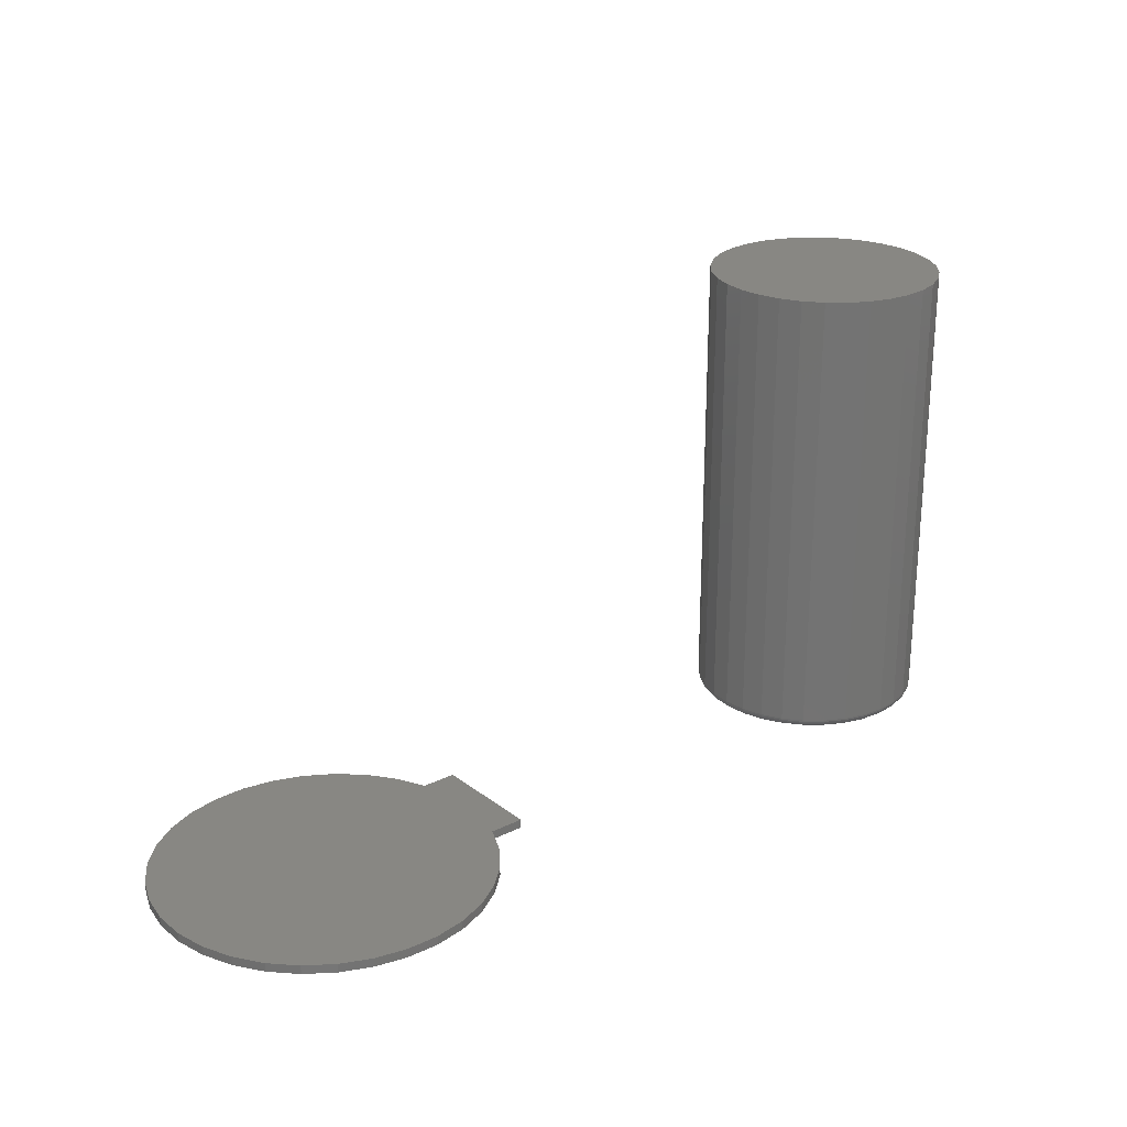
<metadata>
{"format":"stl","ext":"stl","renderer":"f3d","projection":"perspective","resolution":1024,"background":"white","views":[{"elev":24.4,"azim":-39.1,"up":"+Z"}]}
</metadata>
<code>
# stl→obj: 384 verts, 760 faces
v 0.5524 0.09104 0
v 0.5709 0.08922 0
v 0.5339 0.08922 0
v 0.5162 0.08383 0
v 0.5886 0.08383 0
v 0.4998 0.07508 0
v 0.605 0.07508 0
v 0.5886 -0.09107 0
v 0.5162 -0.09107 0
v 0.605 -0.08232 0
v 0.5339 -0.09645 0
v 0.5709 -0.09645 0
v 0.5524 -0.09827 0
v 0.4998 -0.08232 0
v 0.4855 -0.07055 0
v 0.6193 -0.07055 0
v 0.4737 -0.05621 0
v 0.6311 -0.05621 0
v 0.4649 -0.03984 0
v 0.6398 -0.03984 0
v 0.4595 -0.02208 0
v 0.6452 -0.02208 0
v 0.4577 -0.003618 0
v 0.647 -0.003618 0
v 0.4595 0.01485 0
v 0.6452 0.01485 0
v 0.4649 0.0326 0
v 0.6398 0.0326 0
v 0.4737 0.04897 0
v 0.6311 0.04897 0
v 0.4855 0.06331 0
v 0.6193 0.06331 0
v 0.6549 -0.003618 0.007812
v 0.6549 -0.003618 0.4141
v 0.6529 -0.02361 0.007812
v 0.6529 -0.02361 0.4141
v 0.6471 -0.04283 0.007812
v 0.6471 -0.04283 0.4141
v 0.6376 -0.06055 0.007812
v 0.6376 -0.06055 0.4141
v 0.6248 -0.07607 0.007812
v 0.6248 -0.07607 0.4141
v 0.6093 -0.08882 0.007812
v 0.6093 -0.08882 0.4141
v 0.5916 -0.09829 0.007812
v 0.5916 -0.09829 0.4141
v 0.5724 -0.1041 0.007812
v 0.5724 -0.1041 0.4141
v 0.5524 -0.1061 0.007812
v 0.5524 -0.1061 0.4141
v 0.5324 -0.1041 0.007812
v 0.5324 -0.1041 0.4141
v 0.5132 -0.09829 0.007812
v 0.5132 -0.09829 0.4141
v 0.4955 -0.08882 0.007812
v 0.4955 -0.08882 0.4141
v 0.4799 -0.07607 0.007812
v 0.4799 -0.07607 0.4141
v 0.4672 -0.06055 0.007812
v 0.4672 -0.06055 0.4141
v 0.4577 -0.04283 0.007812
v 0.4577 -0.04283 0.4141
v 0.4519 -0.02361 0.007812
v 0.4519 -0.02361 0.4141
v 0.4499 -0.003618 0.007812
v 0.4499 -0.003618 0.4141
v 0.4519 0.01637 0.007812
v 0.4519 0.01637 0.4141
v 0.4577 0.03559 0.007812
v 0.4577 0.03559 0.4141
v 0.4672 0.05331 0.007812
v 0.4672 0.05331 0.4141
v 0.4799 0.06884 0.007812
v 0.4799 0.06884 0.4141
v 0.4955 0.08158 0.007812
v 0.4955 0.08158 0.4141
v 0.5132 0.09105 0.007812
v 0.5132 0.09105 0.4141
v 0.5324 0.09688 0.007812
v 0.5324 0.09688 0.4141
v 0.5524 0.09885 0.007812
v 0.5524 0.09885 0.4141
v 0.5724 0.09688 0.007812
v 0.5724 0.09688 0.4141
v 0.5916 0.09105 0.007812
v 0.5916 0.09105 0.4141
v 0.6093 0.08158 0.007812
v 0.6093 0.08158 0.4141
v 0.6248 0.06884 0.007812
v 0.6248 0.06884 0.4141
v 0.6376 0.05331 0.007812
v 0.6376 0.05331 0.4141
v 0.6471 0.03559 0.007812
v 0.6471 0.03559 0.4141
v 0.6529 0.01637 0.007812
v 0.6529 0.01637 0.4141
v 0.4501 -0.003618 0.006288
v 0.452 0.01634 0.006288
v 0.4505 -0.003618 0.004823
v 0.4525 0.01626 0.004823
v 0.4512 -0.003618 0.003472
v 0.4532 0.01612 0.003472
v 0.4522 -0.003618 0.002288
v 0.4541 0.01593 0.002288
v 0.4534 -0.003618 0.001317
v 0.4553 0.01569 0.001317
v 0.4547 -0.003618 0.0005947
v 0.4566 0.01543 0.0005947
v 0.4562 -0.003618 0.0001501
v 0.4581 0.01515 0.0001501
v 0.6527 0.01634 0.006288
v 0.6547 -0.003618 0.006288
v 0.6523 0.01626 0.004823
v 0.6543 -0.003618 0.004823
v 0.6516 0.01612 0.003472
v 0.6535 -0.003618 0.003472
v 0.6506 0.01593 0.002288
v 0.6526 -0.003618 0.002288
v 0.6495 0.01569 0.001317
v 0.6514 -0.003618 0.001317
v 0.6482 0.01543 0.0005947
v 0.65 -0.003618 0.0005947
v 0.6467 0.01515 0.0001501
v 0.6486 -0.003618 0.0001501
v 0.6469 0.03554 0.006288
v 0.6465 0.03537 0.004823
v 0.6458 0.03509 0.003472
v 0.6449 0.03472 0.002288
v 0.6438 0.03427 0.001317
v 0.6426 0.03375 0.0005947
v 0.6412 0.03319 0.0001501
v 0.6375 0.05323 0.006288
v 0.6371 0.05298 0.004823
v 0.6365 0.05258 0.003472
v 0.6357 0.05204 0.002288
v 0.6347 0.05138 0.001317
v 0.6336 0.05063 0.0005947
v 0.6324 0.04982 0.0001501
v 0.6247 0.06873 0.006288
v 0.6244 0.06842 0.004823
v 0.6239 0.06791 0.003472
v 0.6232 0.06722 0.002288
v 0.6224 0.06638 0.001317
v 0.6214 0.06543 0.0005947
v 0.6204 0.06439 0.0001501
v 0.6092 0.08146 0.006288
v 0.609 0.08109 0.004823
v 0.6086 0.08049 0.003472
v 0.608 0.07968 0.002288
v 0.6074 0.07869 0.001317
v 0.6066 0.07757 0.0005947
v 0.6058 0.07635 0.0001501
v 0.5915 0.09091 0.006288
v 0.5914 0.0905 0.004823
v 0.5911 0.08983 0.003472
v 0.5907 0.08893 0.002288
v 0.5903 0.08784 0.001317
v 0.5898 0.08659 0.0005947
v 0.5892 0.08524 0.0001501
v 0.5723 0.09673 0.006288
v 0.5723 0.0963 0.004823
v 0.5721 0.09559 0.003472
v 0.5719 0.09464 0.002288
v 0.5717 0.09347 0.001317
v 0.5714 0.09215 0.0005947
v 0.5711 0.09071 0.0001501
v 0.5524 0.0987 0.006288
v 0.5524 0.09825 0.004823
v 0.5524 0.09753 0.003472
v 0.5524 0.09656 0.002288
v 0.5524 0.09538 0.001317
v 0.5524 0.09403 0.0005947
v 0.5524 0.09256 0.0001501
v 0.5324 0.09673 0.006288
v 0.5325 0.0963 0.004823
v 0.5327 0.09559 0.003472
v 0.5328 0.09464 0.002288
v 0.5331 0.09347 0.001317
v 0.5333 0.09215 0.0005947
v 0.5336 0.09071 0.0001501
v 0.5132 0.09091 0.006288
v 0.5134 0.0905 0.004823
v 0.5137 0.08983 0.003472
v 0.514 0.08893 0.002288
v 0.5145 0.08784 0.001317
v 0.515 0.08659 0.0005947
v 0.5156 0.08524 0.0001501
v 0.4955 0.08146 0.006288
v 0.4958 0.08109 0.004823
v 0.4962 0.08049 0.003472
v 0.4967 0.07968 0.002288
v 0.4974 0.07869 0.001317
v 0.4981 0.07757 0.0005947
v 0.499 0.07635 0.0001501
v 0.48 0.06873 0.006288
v 0.4804 0.06842 0.004823
v 0.4809 0.06791 0.003472
v 0.4815 0.06722 0.002288
v 0.4824 0.06638 0.001317
v 0.4833 0.06543 0.0005947
v 0.4844 0.06439 0.0001501
v 0.4673 0.05323 0.006288
v 0.4677 0.05298 0.004823
v 0.4683 0.05258 0.003472
v 0.4691 0.05204 0.002288
v 0.4701 0.05138 0.001317
v 0.4712 0.05063 0.0005947
v 0.4724 0.04982 0.0001501
v 0.4579 0.03554 0.006288
v 0.4583 0.03537 0.004823
v 0.4589 0.03509 0.003472
v 0.4598 0.03472 0.002288
v 0.4609 0.03427 0.001317
v 0.4622 0.03375 0.0005947
v 0.4635 0.03319 0.0001501
v 0.6527 -0.02358 0.006288
v 0.6523 -0.02349 0.004823
v 0.6516 -0.02335 0.003472
v 0.6506 -0.02316 0.002288
v 0.6495 -0.02293 0.001317
v 0.6482 -0.02267 0.0005947
v 0.6467 -0.02238 0.0001501
v 0.452 -0.02358 0.006288
v 0.4525 -0.02349 0.004823
v 0.4532 -0.02335 0.003472
v 0.4541 -0.02316 0.002288
v 0.4553 -0.02293 0.001317
v 0.4566 -0.02267 0.0005947
v 0.4581 -0.02238 0.0001501
v 0.4579 -0.04277 0.006288
v 0.4583 -0.0426 0.004823
v 0.4589 -0.04233 0.003472
v 0.4598 -0.04196 0.002288
v 0.4609 -0.0415 0.001317
v 0.4622 -0.04099 0.0005947
v 0.4635 -0.04042 0.0001501
v 0.4673 -0.06046 0.006288
v 0.4677 -0.06022 0.004823
v 0.4683 -0.05981 0.003472
v 0.4691 -0.05927 0.002288
v 0.4701 -0.05862 0.001317
v 0.4712 -0.05787 0.0005947
v 0.4724 -0.05705 0.0001501
v 0.48 -0.07597 0.006288
v 0.4804 -0.07565 0.004823
v 0.4809 -0.07514 0.003472
v 0.4815 -0.07446 0.002288
v 0.4824 -0.07362 0.001317
v 0.4833 -0.07266 0.0005947
v 0.4844 -0.07163 0.0001501
v 0.4955 -0.08869 0.006288
v 0.4958 -0.08832 0.004823
v 0.4962 -0.08772 0.003472
v 0.4967 -0.08691 0.002288
v 0.4974 -0.08593 0.001317
v 0.4981 -0.08481 0.0005947
v 0.499 -0.08359 0.0001501
v 0.5132 -0.09815 0.006288
v 0.5134 -0.09774 0.004823
v 0.5137 -0.09707 0.003472
v 0.514 -0.09617 0.002288
v 0.5145 -0.09508 0.001317
v 0.515 -0.09383 0.0005947
v 0.5156 -0.09248 0.0001501
v 0.5324 -0.104 0.006288
v 0.5325 -0.1035 0.004823
v 0.5327 -0.1028 0.003472
v 0.5328 -0.1019 0.002288
v 0.5331 -0.1007 0.001317
v 0.5333 -0.09939 0.0005947
v 0.5336 -0.09795 0.0001501
v 0.5524 -0.1059 0.006288
v 0.5524 -0.1055 0.004823
v 0.5524 -0.1048 0.003472
v 0.5524 -0.1038 0.002288
v 0.5524 -0.1026 0.001317
v 0.5524 -0.1013 0.0005947
v 0.5524 -0.0998 0.0001501
v 0.5723 -0.104 0.006288
v 0.5723 -0.1035 0.004823
v 0.5721 -0.1028 0.003472
v 0.5719 -0.1019 0.002288
v 0.5717 -0.1007 0.001317
v 0.5714 -0.09939 0.0005947
v 0.5711 -0.09795 0.0001501
v 0.5915 -0.09815 0.006288
v 0.5914 -0.09774 0.004823
v 0.5911 -0.09707 0.003472
v 0.5907 -0.09617 0.002288
v 0.5903 -0.09508 0.001317
v 0.5898 -0.09383 0.0005947
v 0.5892 -0.09248 0.0001501
v 0.6092 -0.08869 0.006288
v 0.609 -0.08832 0.004823
v 0.6086 -0.08772 0.003472
v 0.608 -0.08691 0.002288
v 0.6074 -0.08593 0.001317
v 0.6066 -0.08481 0.0005947
v 0.6058 -0.08359 0.0001501
v 0.6247 -0.07597 0.006288
v 0.6244 -0.07565 0.004823
v 0.6239 -0.07514 0.003472
v 0.6232 -0.07446 0.002288
v 0.6224 -0.07362 0.001317
v 0.6214 -0.07266 0.0005947
v 0.6204 -0.07163 0.0001501
v 0.6375 -0.06046 0.006288
v 0.6371 -0.06022 0.004823
v 0.6365 -0.05981 0.003472
v 0.6357 -0.05927 0.002288
v 0.6347 -0.05862 0.001317
v 0.6336 -0.05787 0.0005947
v 0.6324 -0.05705 0.0001501
v 0.6469 -0.04277 0.006288
v 0.6465 -0.0426 0.004823
v 0.6458 -0.04233 0.003472
v 0.6449 -0.04196 0.002288
v 0.6438 -0.0415 0.001317
v 0.6426 -0.04099 0.0005947
v 0.6412 -0.04042 0.0001501
v 0.1349 -0.04934 0
v 0.1657 -0.04934 0
v 0.1349 -0.04934 0.007812
v 0.1657 -0.04934 0.007812
v 0.1657 0.04934 0
v 0.1657 0.04934 0.007812
v 0.1349 0.04934 0
v 0.1349 0.04934 0.007812
v 0.1228 -0.07487 0
v 0.1228 -0.07487 0.007812
v 0.1062 -0.09762 0
v 0.1062 -0.09762 0.007812
v 0.0854 -0.1167 0
v 0.0854 -0.1167 0.007812
v 0.06137 -0.1315 0
v 0.06137 -0.1315 0.007812
v 0.03495 -0.1415 0
v 0.03495 -0.1415 0.007812
v 0.007123 -0.1461 0
v 0.007123 -0.1461 0.007812
v -0.02109 -0.1453 0
v -0.02109 -0.1453 0.007812
v -0.04862 -0.1392 0
v -0.04862 -0.1392 0.007812
v -0.07447 -0.1279 0
v -0.07447 -0.1279 0.007812
v -0.09766 -0.1118 0
v -0.09766 -0.1118 0.007812
v -0.1173 -0.09157 0
v -0.1173 -0.09157 0.007812
v -0.1328 -0.06795 0
v -0.1328 -0.06795 0.007812
v -0.1434 -0.0418 0
v -0.1434 -0.0418 0.007812
v -0.1488 -0.01411 0
v -0.1488 -0.01411 0.007812
v -0.1488 0.01411 0
v -0.1488 0.01411 0.007812
v -0.1434 0.0418 0
v -0.1434 0.0418 0.007812
v -0.1328 0.06795 0
v -0.1328 0.06795 0.007812
v -0.1173 0.09157 0
v -0.1173 0.09157 0.007812
v -0.09766 0.1118 0
v -0.09766 0.1118 0.007812
v -0.07447 0.1279 0
v -0.07447 0.1279 0.007812
v -0.04862 0.1392 0
v -0.04862 0.1392 0.007812
v -0.02109 0.1453 0
v -0.02109 0.1453 0.007812
v 0.007123 0.1461 0
v 0.007123 0.1461 0.007812
v 0.03495 0.1415 0
v 0.03495 0.1415 0.007812
v 0.06137 0.1315 0
v 0.06137 0.1315 0.007812
v 0.0854 0.1167 0
v 0.0854 0.1167 0.007812
v 0.1062 0.09762 0
v 0.1062 0.09762 0.007812
v 0.1228 0.07487 0
v 0.1228 0.07487 0.007812
f 1 2 3
f 4 3 2
f 5 4 2
f 6 4 5
f 7 6 5
f 8 9 10
f 11 9 8
f 12 11 8
f 13 11 12
f 9 14 10
f 10 14 15
f 10 15 16
f 16 15 17
f 16 17 18
f 18 17 19
f 18 19 20
f 20 19 21
f 20 21 22
f 22 21 23
f 22 23 24
f 24 23 25
f 24 25 26
f 26 25 27
f 26 27 28
f 28 27 29
f 28 29 30
f 30 29 31
f 30 31 32
f 32 31 6
f 32 6 7
f 33 34 35
f 35 34 36
f 35 36 37
f 37 36 38
f 37 38 39
f 39 38 40
f 39 40 41
f 41 40 42
f 41 42 43
f 43 42 44
f 43 44 45
f 45 44 46
f 45 46 47
f 47 46 48
f 47 48 49
f 49 48 50
f 49 50 51
f 51 50 52
f 51 52 53
f 53 52 54
f 53 54 55
f 55 54 56
f 55 56 57
f 57 56 58
f 57 58 59
f 59 58 60
f 59 60 61
f 61 60 62
f 61 62 63
f 63 62 64
f 63 64 65
f 65 64 66
f 65 66 67
f 67 66 68
f 67 68 69
f 69 68 70
f 69 70 71
f 71 70 72
f 71 72 73
f 73 72 74
f 73 74 75
f 75 74 76
f 75 76 77
f 77 76 78
f 77 78 79
f 79 78 80
f 79 80 81
f 81 80 82
f 81 82 83
f 83 82 84
f 83 84 85
f 85 84 86
f 85 86 87
f 87 86 88
f 87 88 89
f 89 88 90
f 89 90 91
f 91 90 92
f 91 92 93
f 93 92 94
f 93 94 95
f 95 94 96
f 95 96 33
f 33 96 34
f 65 67 97
f 97 67 98
f 97 98 99
f 99 98 100
f 99 100 101
f 101 100 102
f 101 102 103
f 103 102 104
f 103 104 105
f 105 104 106
f 105 106 107
f 107 106 108
f 107 108 109
f 109 108 110
f 109 110 23
f 23 110 25
f 95 33 111
f 111 33 112
f 111 112 113
f 113 112 114
f 113 114 115
f 115 114 116
f 115 116 117
f 117 116 118
f 117 118 119
f 119 118 120
f 119 120 121
f 121 120 122
f 121 122 123
f 123 122 124
f 123 124 26
f 26 124 24
f 93 95 125
f 125 95 111
f 125 111 126
f 126 111 113
f 126 113 127
f 127 113 115
f 127 115 128
f 128 115 117
f 128 117 129
f 129 117 119
f 129 119 130
f 130 119 121
f 130 121 131
f 131 121 123
f 131 123 28
f 28 123 26
f 91 93 132
f 132 93 125
f 132 125 133
f 133 125 126
f 133 126 134
f 134 126 127
f 134 127 135
f 135 127 128
f 135 128 136
f 136 128 129
f 136 129 137
f 137 129 130
f 137 130 138
f 138 130 131
f 138 131 30
f 30 131 28
f 89 91 139
f 139 91 132
f 139 132 140
f 140 132 133
f 140 133 141
f 141 133 134
f 141 134 142
f 142 134 135
f 142 135 143
f 143 135 136
f 143 136 144
f 144 136 137
f 144 137 145
f 145 137 138
f 145 138 32
f 32 138 30
f 87 89 146
f 146 89 139
f 146 139 147
f 147 139 140
f 147 140 148
f 148 140 141
f 148 141 149
f 149 141 142
f 149 142 150
f 150 142 143
f 150 143 151
f 151 143 144
f 151 144 152
f 152 144 145
f 152 145 7
f 7 145 32
f 85 87 153
f 153 87 146
f 153 146 154
f 154 146 147
f 154 147 155
f 155 147 148
f 155 148 156
f 156 148 149
f 156 149 157
f 157 149 150
f 157 150 158
f 158 150 151
f 158 151 159
f 159 151 152
f 159 152 5
f 5 152 7
f 83 85 160
f 160 85 153
f 160 153 161
f 161 153 154
f 161 154 162
f 162 154 155
f 162 155 163
f 163 155 156
f 163 156 164
f 164 156 157
f 164 157 165
f 165 157 158
f 165 158 166
f 166 158 159
f 166 159 2
f 2 159 5
f 81 83 167
f 167 83 160
f 167 160 168
f 168 160 161
f 168 161 169
f 169 161 162
f 169 162 170
f 170 162 163
f 170 163 171
f 171 163 164
f 171 164 172
f 172 164 165
f 172 165 173
f 173 165 166
f 173 166 1
f 1 166 2
f 79 81 174
f 174 81 167
f 174 167 175
f 175 167 168
f 175 168 176
f 176 168 169
f 176 169 177
f 177 169 170
f 177 170 178
f 178 170 171
f 178 171 179
f 179 171 172
f 179 172 180
f 180 172 173
f 180 173 3
f 3 173 1
f 77 79 181
f 181 79 174
f 181 174 182
f 182 174 175
f 182 175 183
f 183 175 176
f 183 176 184
f 184 176 177
f 184 177 185
f 185 177 178
f 185 178 186
f 186 178 179
f 186 179 187
f 187 179 180
f 187 180 4
f 4 180 3
f 75 77 188
f 188 77 181
f 188 181 189
f 189 181 182
f 189 182 190
f 190 182 183
f 190 183 191
f 191 183 184
f 191 184 192
f 192 184 185
f 192 185 193
f 193 185 186
f 193 186 194
f 194 186 187
f 194 187 6
f 6 187 4
f 73 75 195
f 195 75 188
f 195 188 196
f 196 188 189
f 196 189 197
f 197 189 190
f 197 190 198
f 198 190 191
f 198 191 199
f 199 191 192
f 199 192 200
f 200 192 193
f 200 193 201
f 201 193 194
f 201 194 31
f 31 194 6
f 71 73 202
f 202 73 195
f 202 195 203
f 203 195 196
f 203 196 204
f 204 196 197
f 204 197 205
f 205 197 198
f 205 198 206
f 206 198 199
f 206 199 207
f 207 199 200
f 207 200 208
f 208 200 201
f 208 201 29
f 29 201 31
f 69 71 209
f 209 71 202
f 209 202 210
f 210 202 203
f 210 203 211
f 211 203 204
f 211 204 212
f 212 204 205
f 212 205 213
f 213 205 206
f 213 206 214
f 214 206 207
f 214 207 215
f 215 207 208
f 215 208 27
f 27 208 29
f 67 69 98
f 98 69 209
f 98 209 100
f 100 209 210
f 100 210 102
f 102 210 211
f 102 211 104
f 104 211 212
f 104 212 106
f 106 212 213
f 106 213 108
f 108 213 214
f 108 214 110
f 110 214 215
f 110 215 25
f 25 215 27
f 33 35 112
f 112 35 216
f 112 216 114
f 114 216 217
f 114 217 116
f 116 217 218
f 116 218 118
f 118 218 219
f 118 219 120
f 120 219 220
f 120 220 122
f 122 220 221
f 122 221 124
f 124 221 222
f 124 222 24
f 24 222 22
f 63 65 223
f 223 65 97
f 223 97 224
f 224 97 99
f 224 99 225
f 225 99 101
f 225 101 226
f 226 101 103
f 226 103 227
f 227 103 105
f 227 105 228
f 228 105 107
f 228 107 229
f 229 107 109
f 229 109 21
f 21 109 23
f 61 63 230
f 230 63 223
f 230 223 231
f 231 223 224
f 231 224 232
f 232 224 225
f 232 225 233
f 233 225 226
f 233 226 234
f 234 226 227
f 234 227 235
f 235 227 228
f 235 228 236
f 236 228 229
f 236 229 19
f 19 229 21
f 59 61 237
f 237 61 230
f 237 230 238
f 238 230 231
f 238 231 239
f 239 231 232
f 239 232 240
f 240 232 233
f 240 233 241
f 241 233 234
f 241 234 242
f 242 234 235
f 242 235 243
f 243 235 236
f 243 236 17
f 17 236 19
f 57 59 244
f 244 59 237
f 244 237 245
f 245 237 238
f 245 238 246
f 246 238 239
f 246 239 247
f 247 239 240
f 247 240 248
f 248 240 241
f 248 241 249
f 249 241 242
f 249 242 250
f 250 242 243
f 250 243 15
f 15 243 17
f 55 57 251
f 251 57 244
f 251 244 252
f 252 244 245
f 252 245 253
f 253 245 246
f 253 246 254
f 254 246 247
f 254 247 255
f 255 247 248
f 255 248 256
f 256 248 249
f 256 249 257
f 257 249 250
f 257 250 14
f 14 250 15
f 53 55 258
f 258 55 251
f 258 251 259
f 259 251 252
f 259 252 260
f 260 252 253
f 260 253 261
f 261 253 254
f 261 254 262
f 262 254 255
f 262 255 263
f 263 255 256
f 263 256 264
f 264 256 257
f 264 257 9
f 9 257 14
f 51 53 265
f 265 53 258
f 265 258 266
f 266 258 259
f 266 259 267
f 267 259 260
f 267 260 268
f 268 260 261
f 268 261 269
f 269 261 262
f 269 262 270
f 270 262 263
f 270 263 271
f 271 263 264
f 271 264 11
f 11 264 9
f 49 51 272
f 272 51 265
f 272 265 273
f 273 265 266
f 273 266 274
f 274 266 267
f 274 267 275
f 275 267 268
f 275 268 276
f 276 268 269
f 276 269 277
f 277 269 270
f 277 270 278
f 278 270 271
f 278 271 13
f 13 271 11
f 47 49 279
f 279 49 272
f 279 272 280
f 280 272 273
f 280 273 281
f 281 273 274
f 281 274 282
f 282 274 275
f 282 275 283
f 283 275 276
f 283 276 284
f 284 276 277
f 284 277 285
f 285 277 278
f 285 278 12
f 12 278 13
f 45 47 286
f 286 47 279
f 286 279 287
f 287 279 280
f 287 280 288
f 288 280 281
f 288 281 289
f 289 281 282
f 289 282 290
f 290 282 283
f 290 283 291
f 291 283 284
f 291 284 292
f 292 284 285
f 292 285 8
f 8 285 12
f 43 45 293
f 293 45 286
f 293 286 294
f 294 286 287
f 294 287 295
f 295 287 288
f 295 288 296
f 296 288 289
f 296 289 297
f 297 289 290
f 297 290 298
f 298 290 291
f 298 291 299
f 299 291 292
f 299 292 10
f 10 292 8
f 41 43 300
f 300 43 293
f 300 293 301
f 301 293 294
f 301 294 302
f 302 294 295
f 302 295 303
f 303 295 296
f 303 296 304
f 304 296 297
f 304 297 305
f 305 297 298
f 305 298 306
f 306 298 299
f 306 299 16
f 16 299 10
f 39 41 307
f 307 41 300
f 307 300 308
f 308 300 301
f 308 301 309
f 309 301 302
f 309 302 310
f 310 302 303
f 310 303 311
f 311 303 304
f 311 304 312
f 312 304 305
f 312 305 313
f 313 305 306
f 313 306 18
f 18 306 16
f 37 39 314
f 314 39 307
f 314 307 315
f 315 307 308
f 315 308 316
f 316 308 309
f 316 309 317
f 317 309 310
f 317 310 318
f 318 310 311
f 318 311 319
f 319 311 312
f 319 312 320
f 320 312 313
f 320 313 20
f 20 313 18
f 35 37 216
f 216 37 314
f 216 314 217
f 217 314 315
f 217 315 218
f 218 315 316
f 218 316 219
f 219 316 317
f 219 317 220
f 220 317 318
f 220 318 221
f 221 318 319
f 221 319 222
f 222 319 320
f 222 320 22
f 22 320 20
f 80 84 82
f 84 80 78
f 84 78 86
f 86 78 76
f 86 76 88
f 44 54 46
f 46 54 52
f 46 52 48
f 48 52 50
f 88 76 90
f 90 76 74
f 90 74 92
f 92 74 72
f 92 72 94
f 94 72 70
f 94 70 96
f 96 70 68
f 96 68 34
f 34 68 66
f 34 66 36
f 36 66 64
f 36 64 38
f 38 64 62
f 38 62 40
f 40 62 60
f 40 60 42
f 42 60 58
f 42 58 44
f 44 58 56
f 44 56 54
f 321 322 323
f 323 322 324
f 322 325 324
f 324 325 326
f 325 327 326
f 326 327 328
f 321 323 329
f 329 323 330
f 329 330 331
f 331 330 332
f 331 332 333
f 333 332 334
f 333 334 335
f 335 334 336
f 335 336 337
f 337 336 338
f 337 338 339
f 339 338 340
f 339 340 341
f 341 340 342
f 341 342 343
f 343 342 344
f 343 344 345
f 345 344 346
f 345 346 347
f 347 346 348
f 347 348 349
f 349 348 350
f 349 350 351
f 351 350 352
f 351 352 353
f 353 352 354
f 353 354 355
f 355 354 356
f 355 356 357
f 357 356 358
f 357 358 359
f 359 358 360
f 359 360 361
f 361 360 362
f 361 362 363
f 363 362 364
f 363 364 365
f 365 364 366
f 365 366 367
f 367 366 368
f 367 368 369
f 369 368 370
f 369 370 371
f 371 370 372
f 371 372 373
f 373 372 374
f 373 374 375
f 375 374 376
f 375 376 377
f 377 376 378
f 377 378 379
f 379 378 380
f 379 380 381
f 381 380 382
f 381 382 383
f 383 382 384
f 383 384 327
f 327 384 328
f 352 360 354
f 354 360 358
f 354 358 356
f 323 324 326
f 323 326 328
f 323 328 384
f 323 384 330
f 330 384 332
f 332 384 382
f 332 382 334
f 334 382 380
f 334 380 336
f 336 380 378
f 336 378 338
f 338 378 376
f 338 376 340
f 340 376 374
f 340 374 342
f 342 374 372
f 342 372 344
f 344 372 370
f 344 370 346
f 346 370 368
f 346 368 348
f 348 368 366
f 348 366 350
f 350 366 364
f 350 364 352
f 352 364 362
f 352 362 360
f 371 373 375
f 375 369 371
f 369 375 377
f 329 351 321
f 337 343 335
f 341 343 337
f 339 341 337
f 325 322 355
f 325 355 357
f 325 357 359
f 325 359 327
f 353 355 322
f 353 322 321
f 353 321 351
f 369 377 367
f 367 377 379
f 367 379 365
f 365 379 381
f 365 381 363
f 363 381 383
f 363 383 361
f 361 383 327
f 361 327 359
f 343 345 335
f 335 345 347
f 335 347 333
f 333 347 349
f 333 349 331
f 331 349 351
f 331 351 329

</code>
